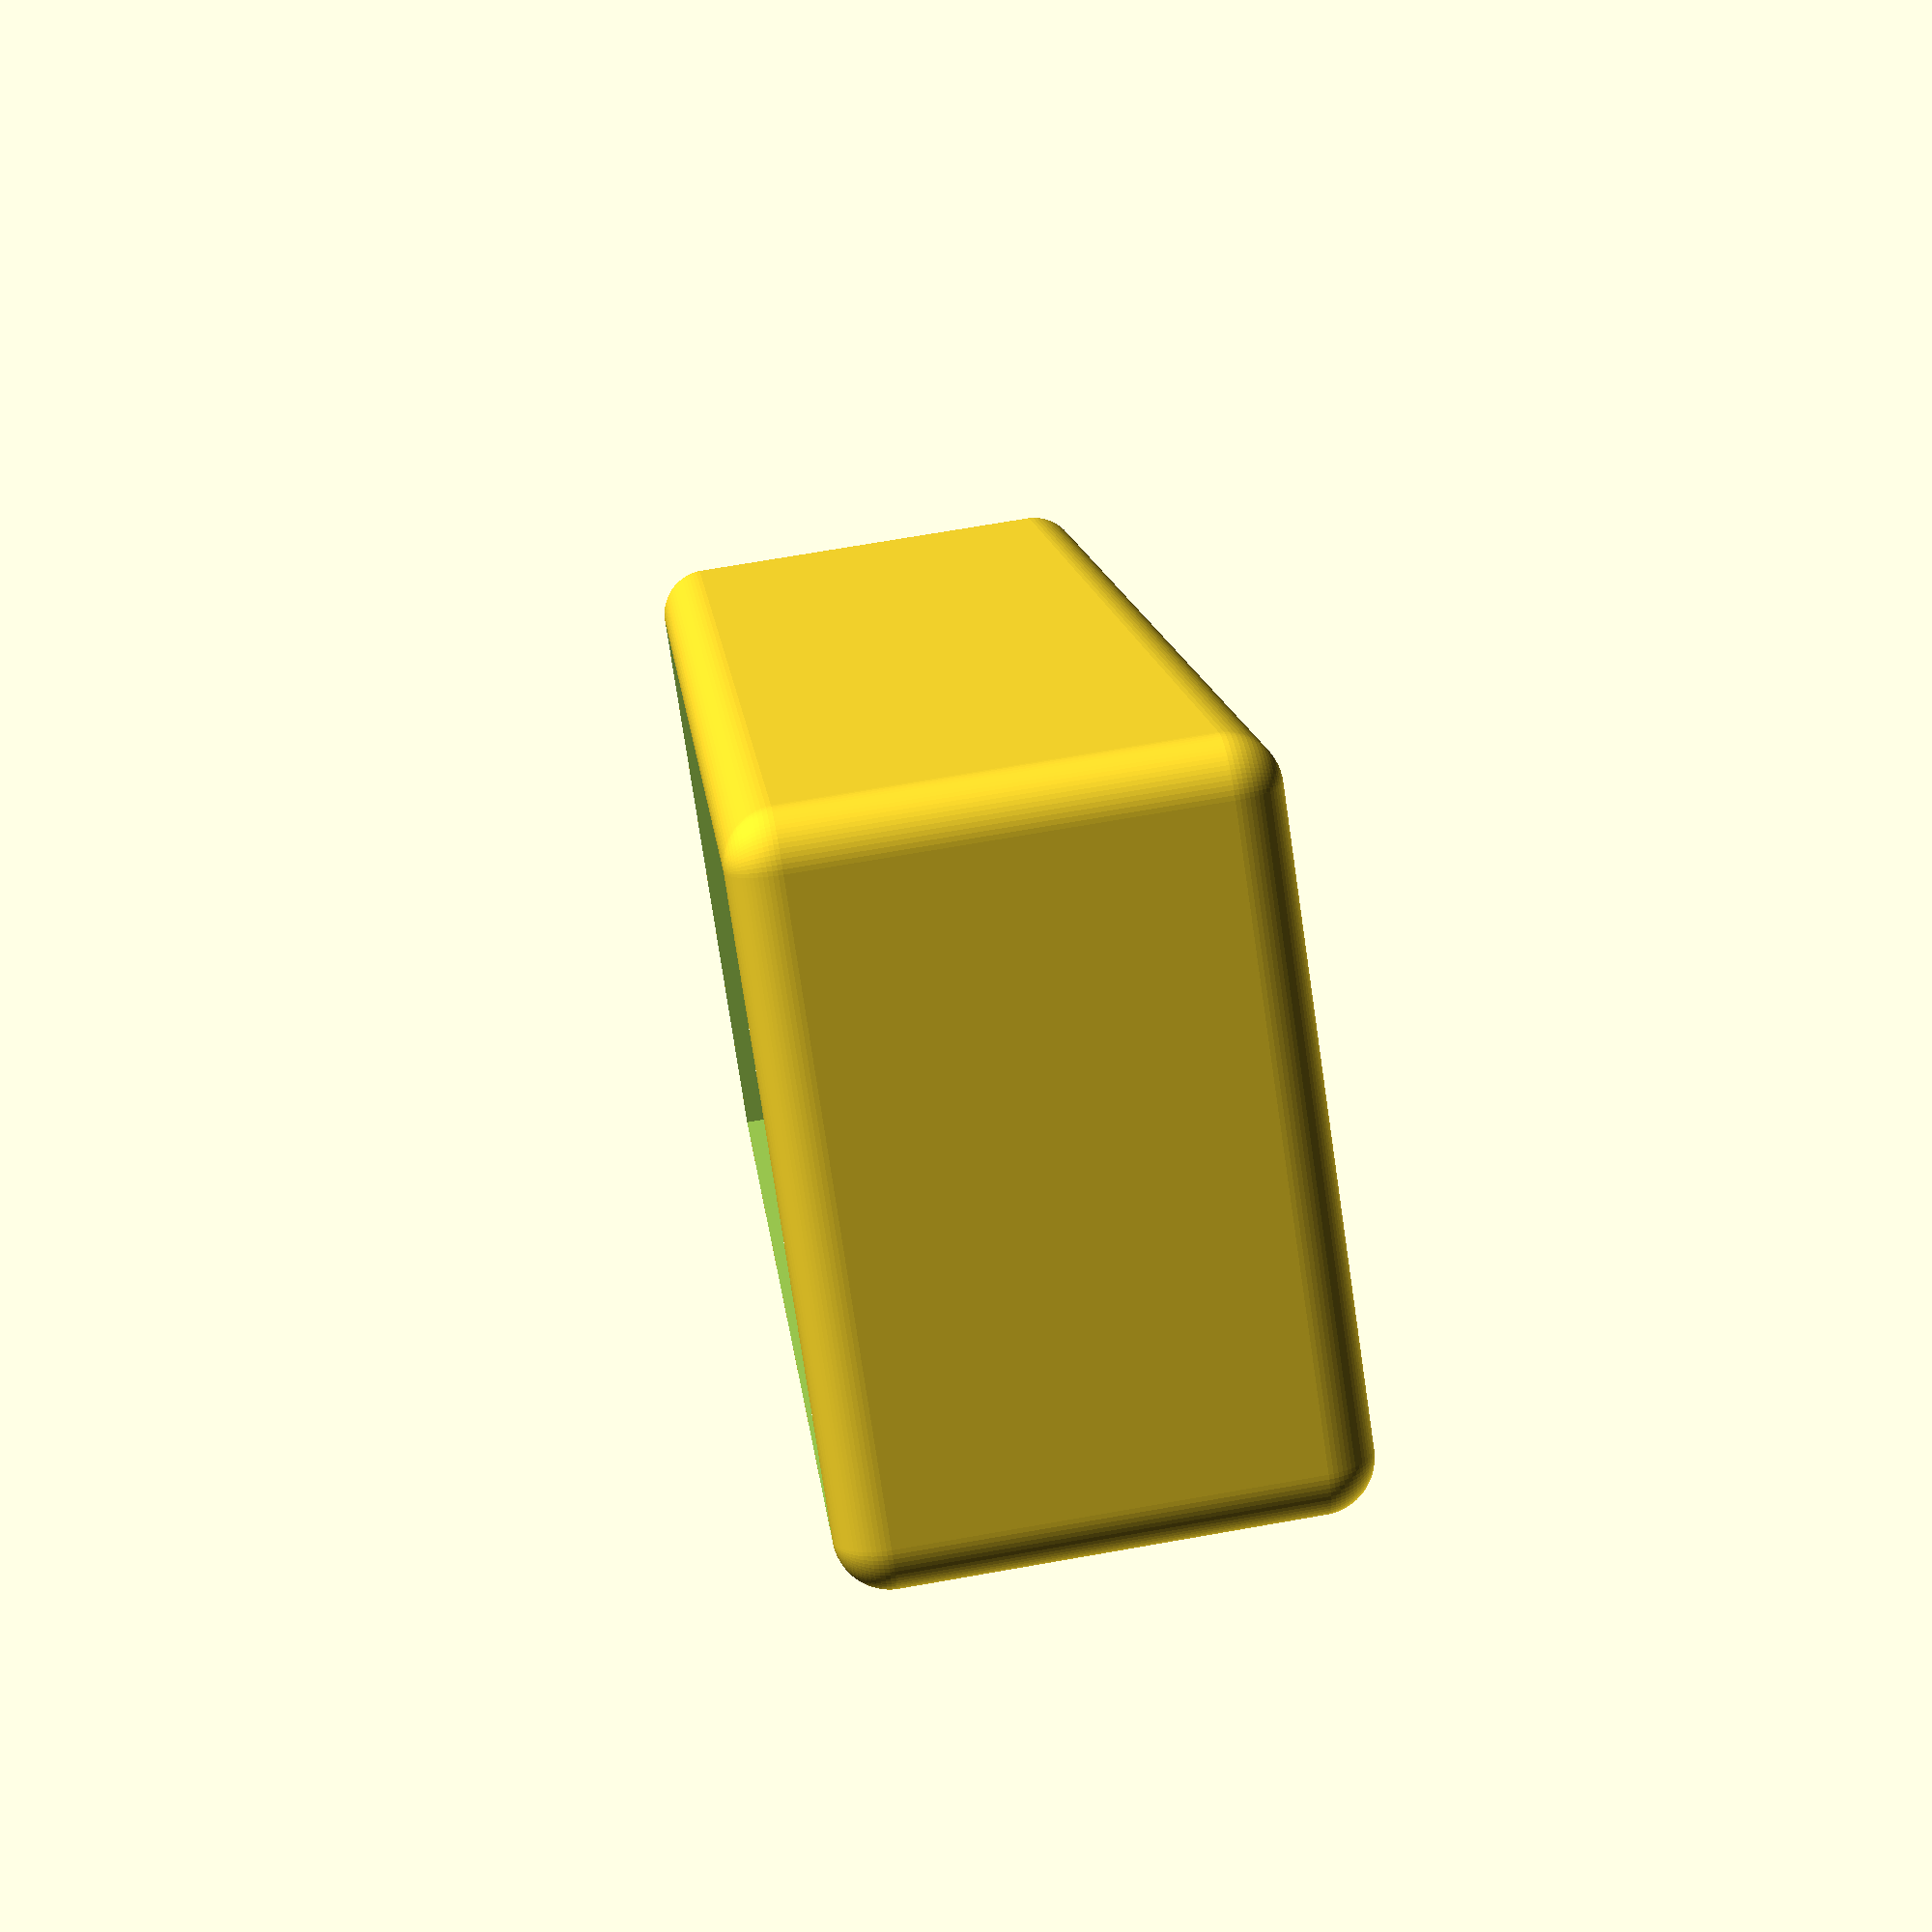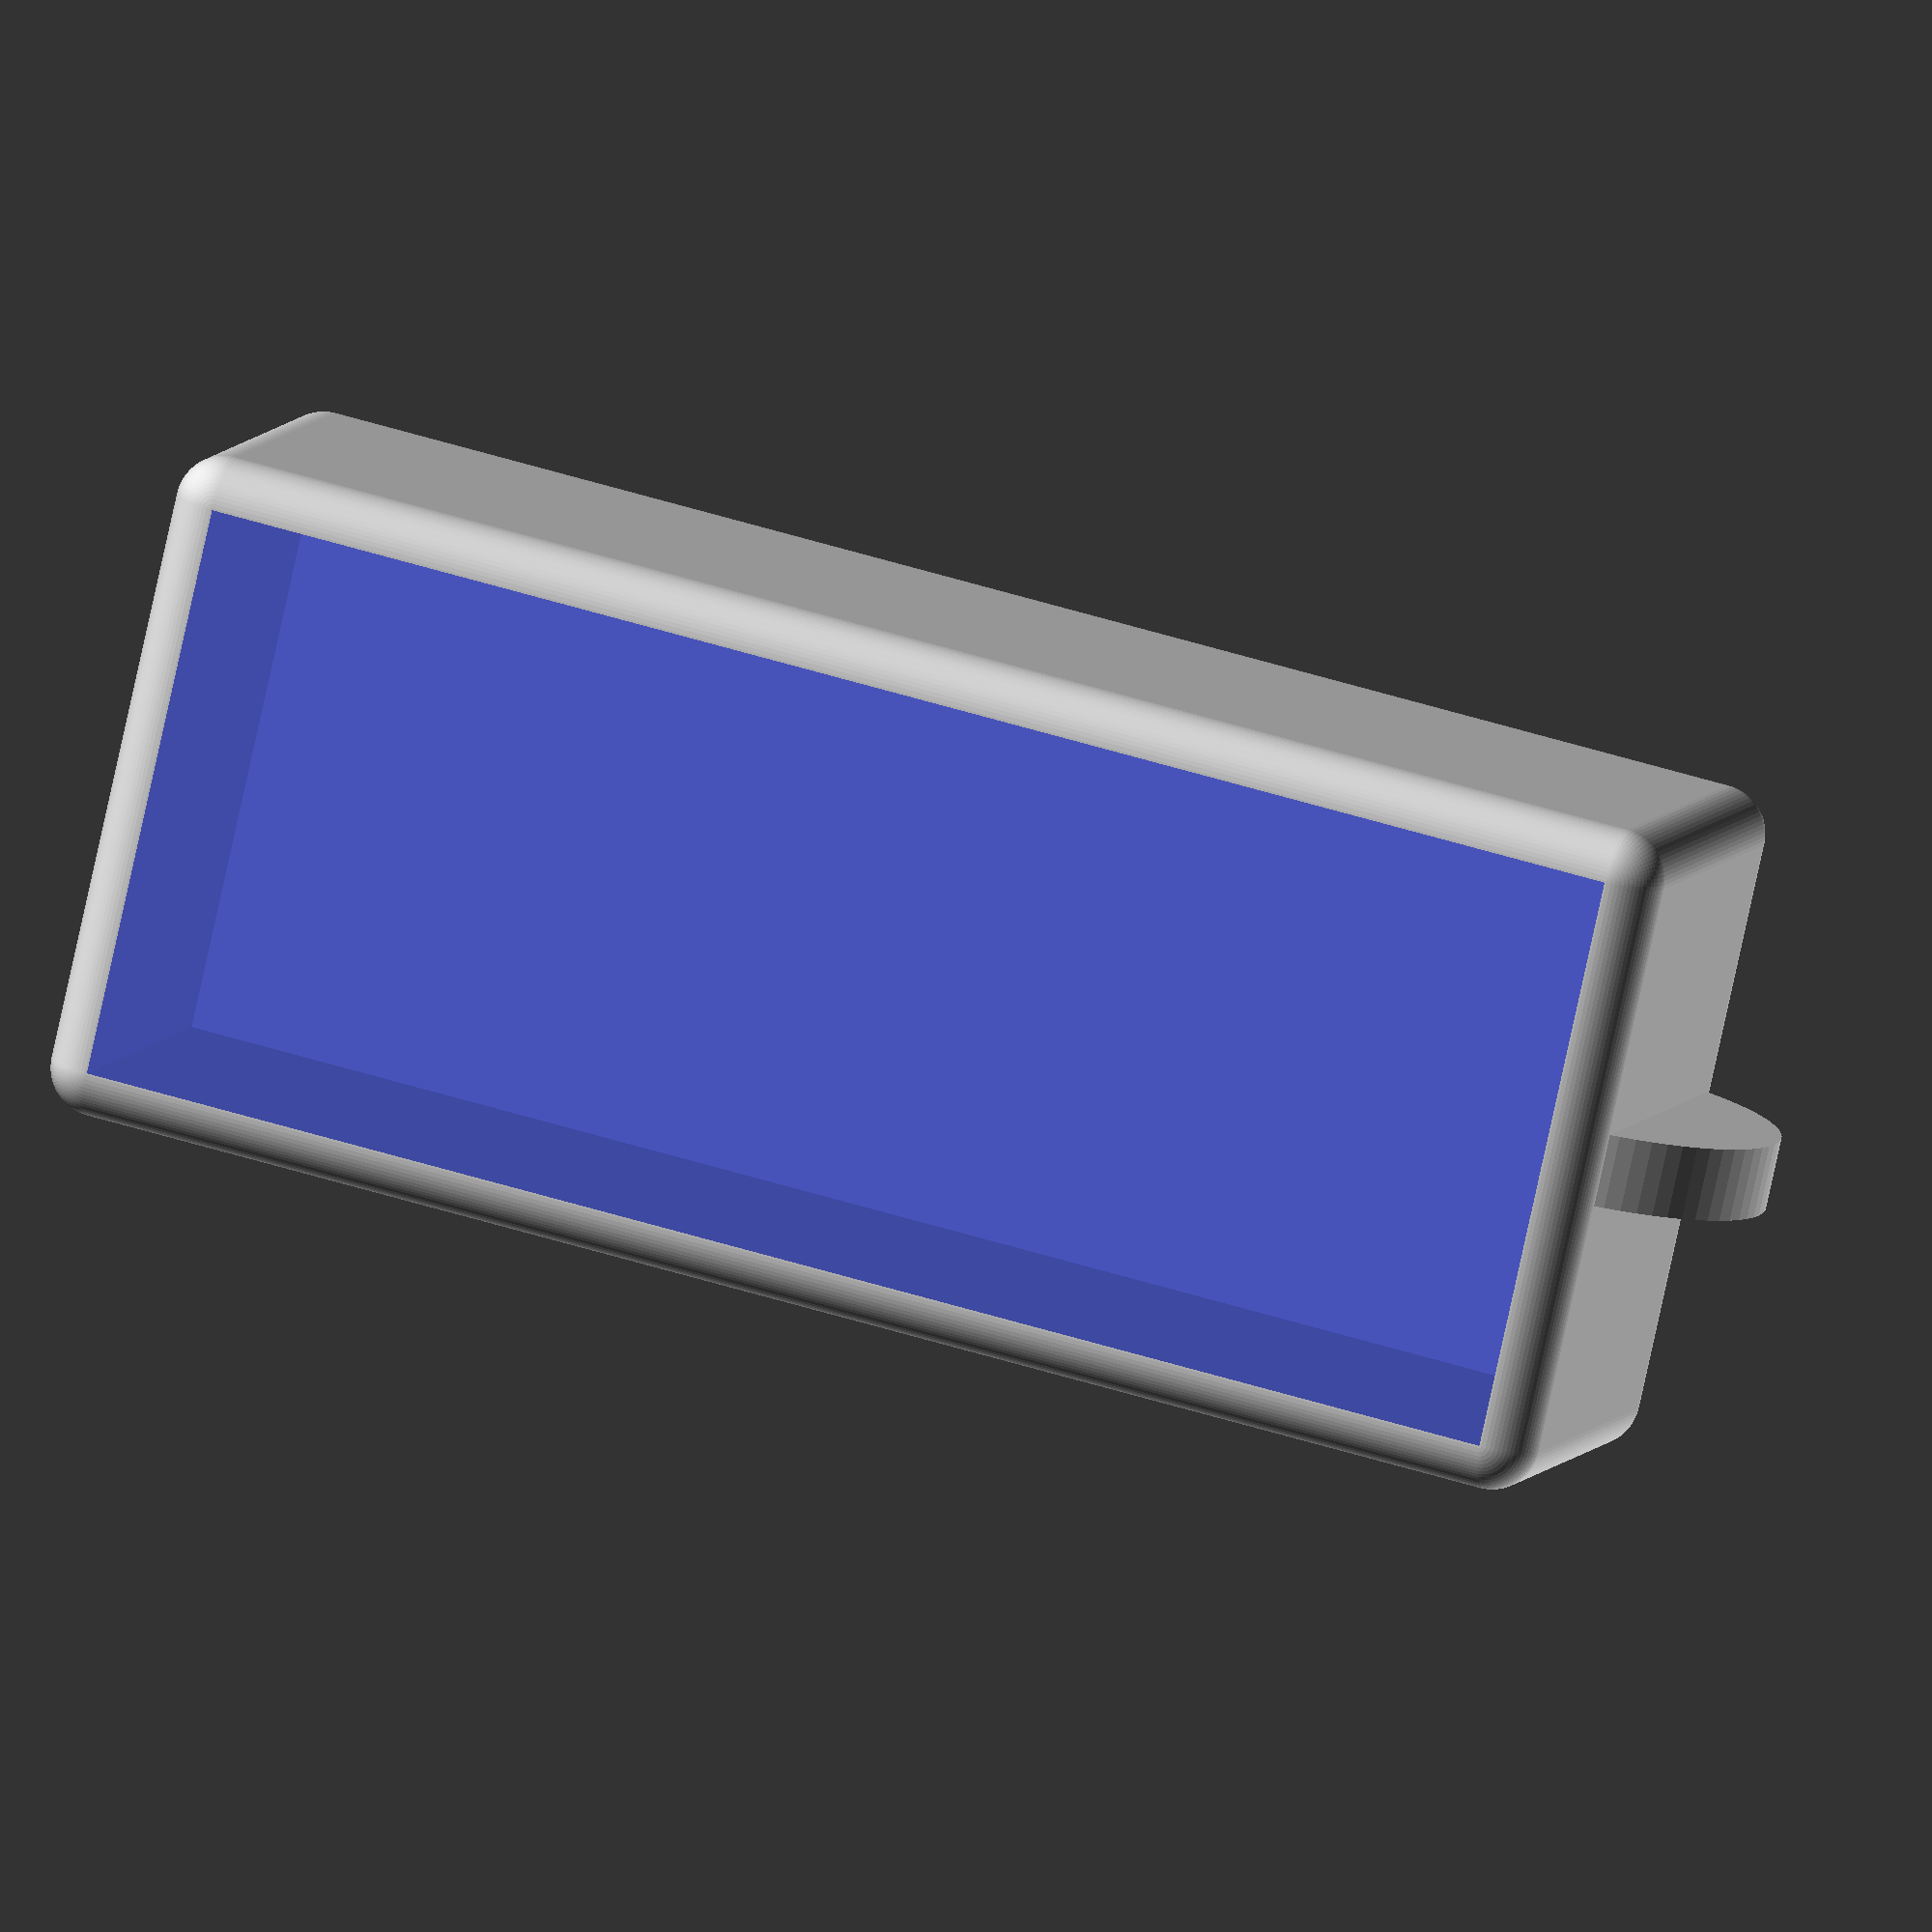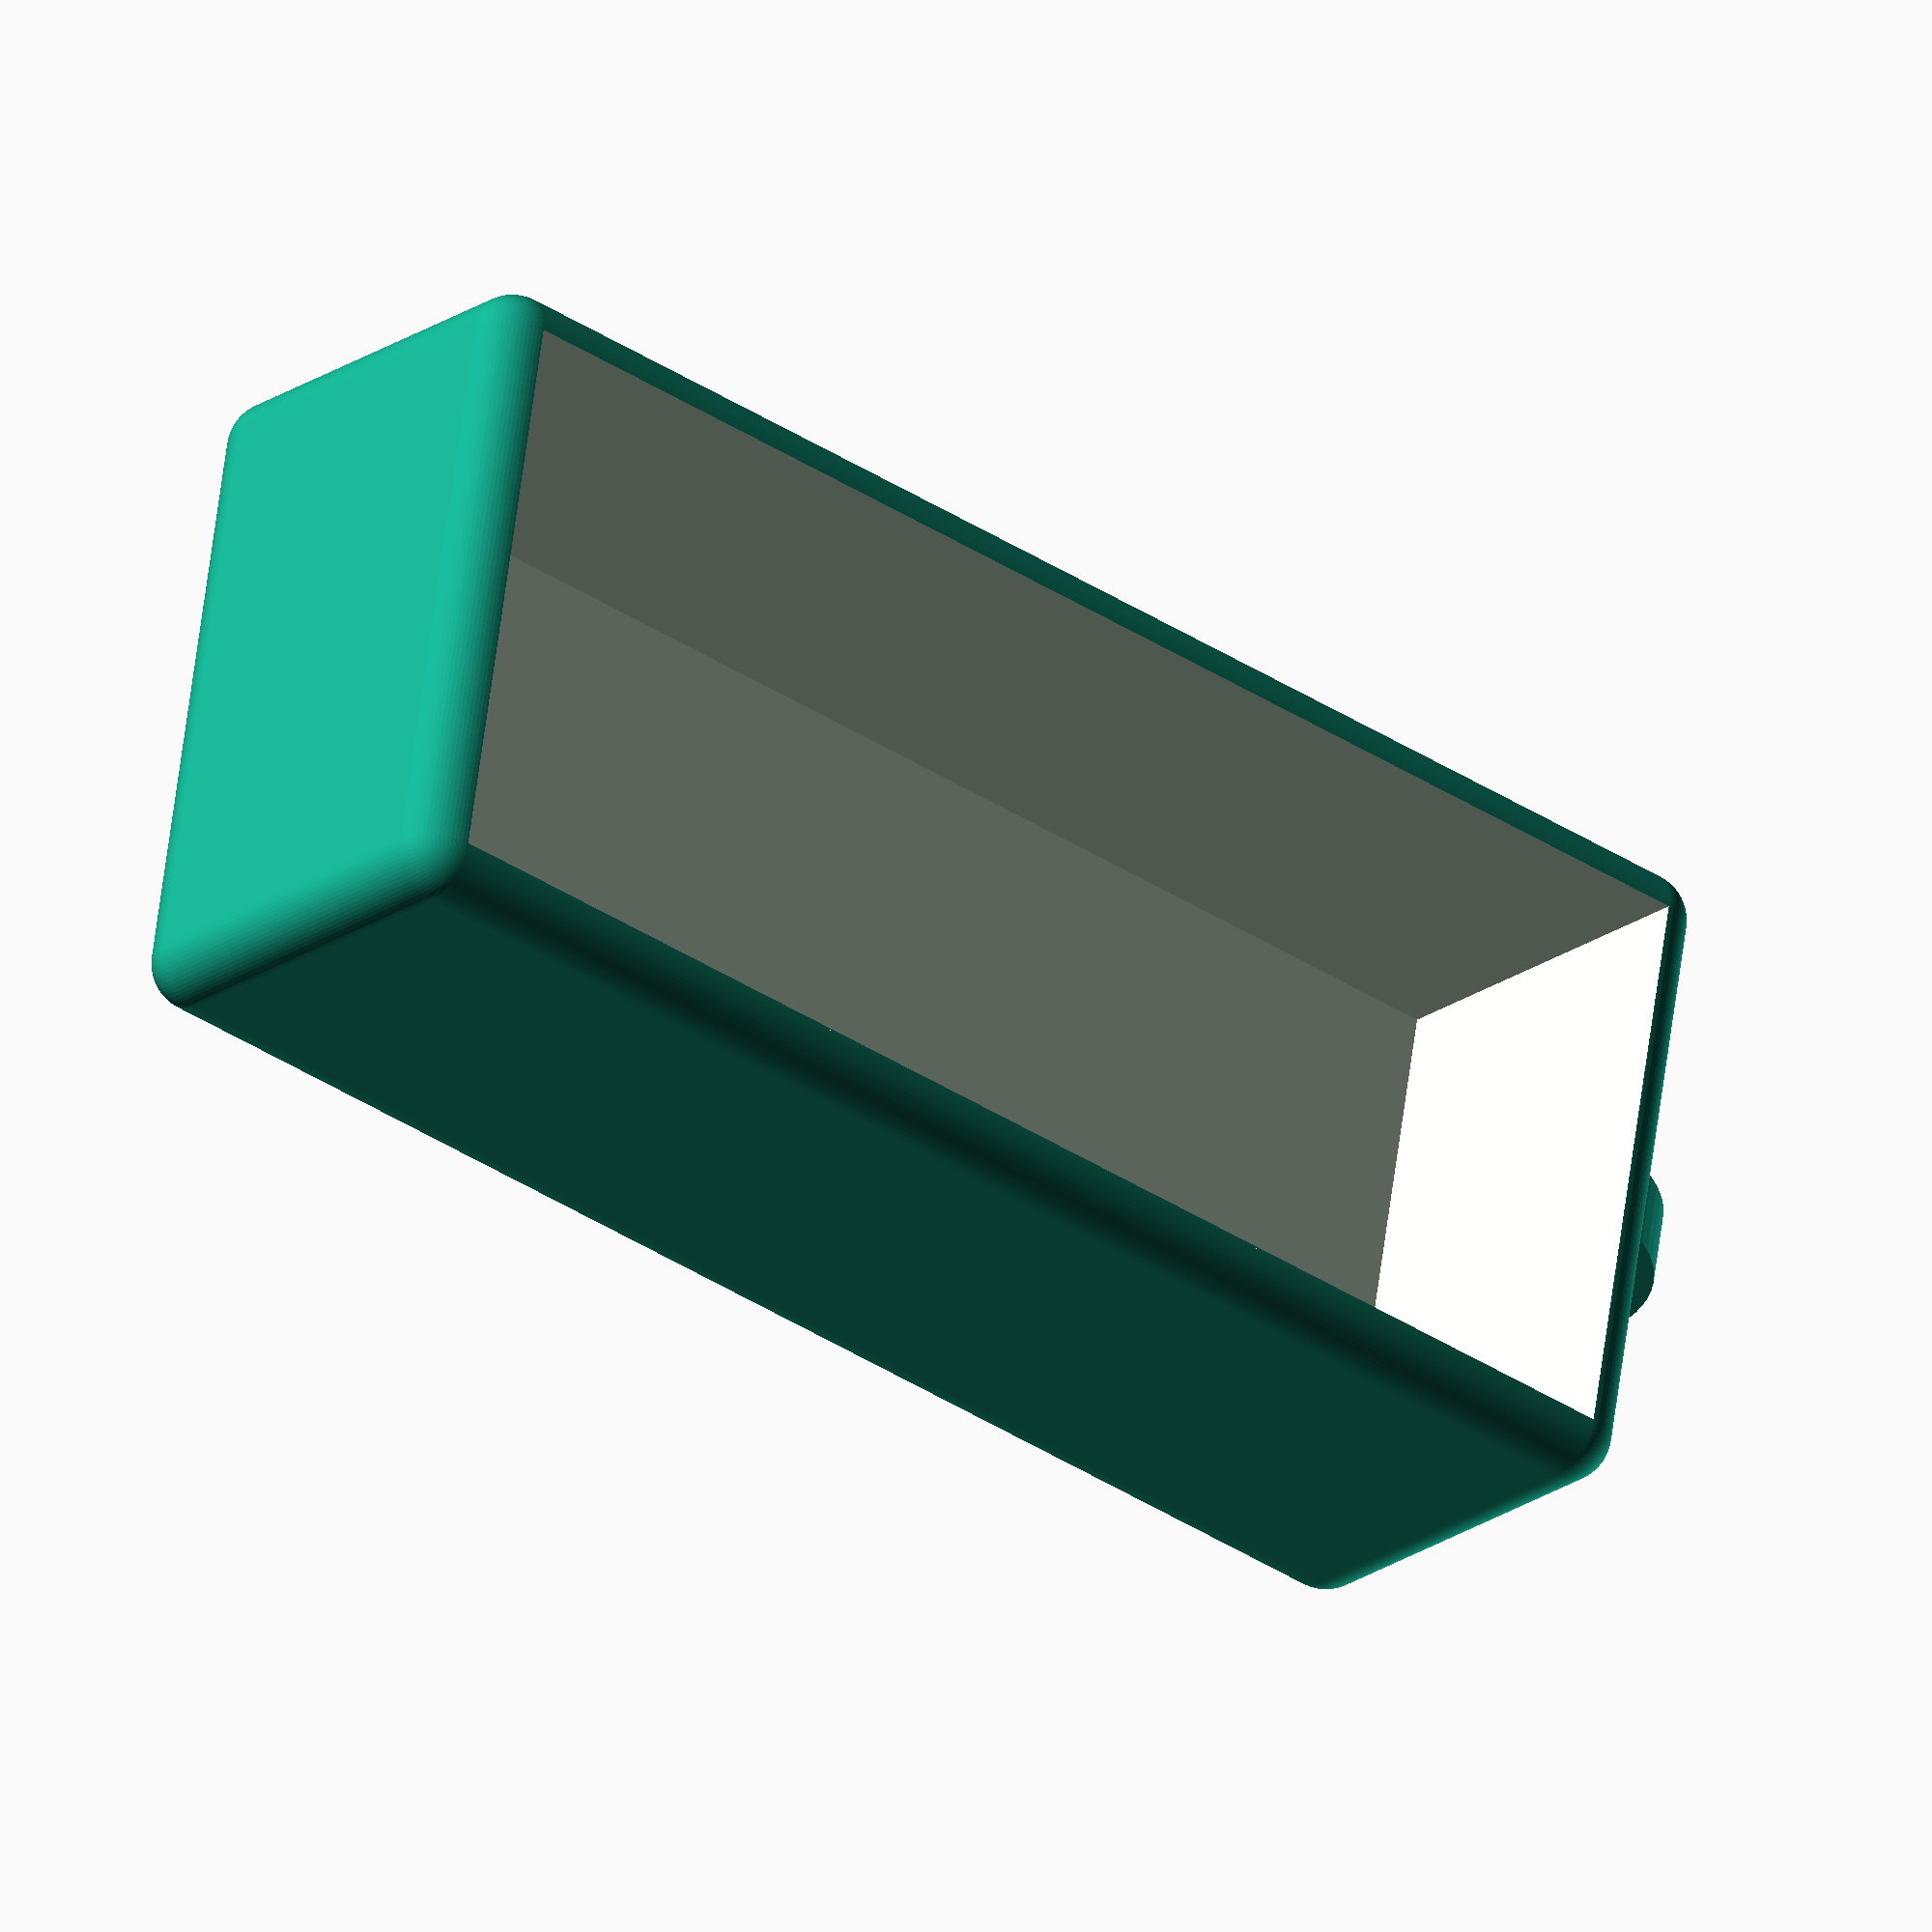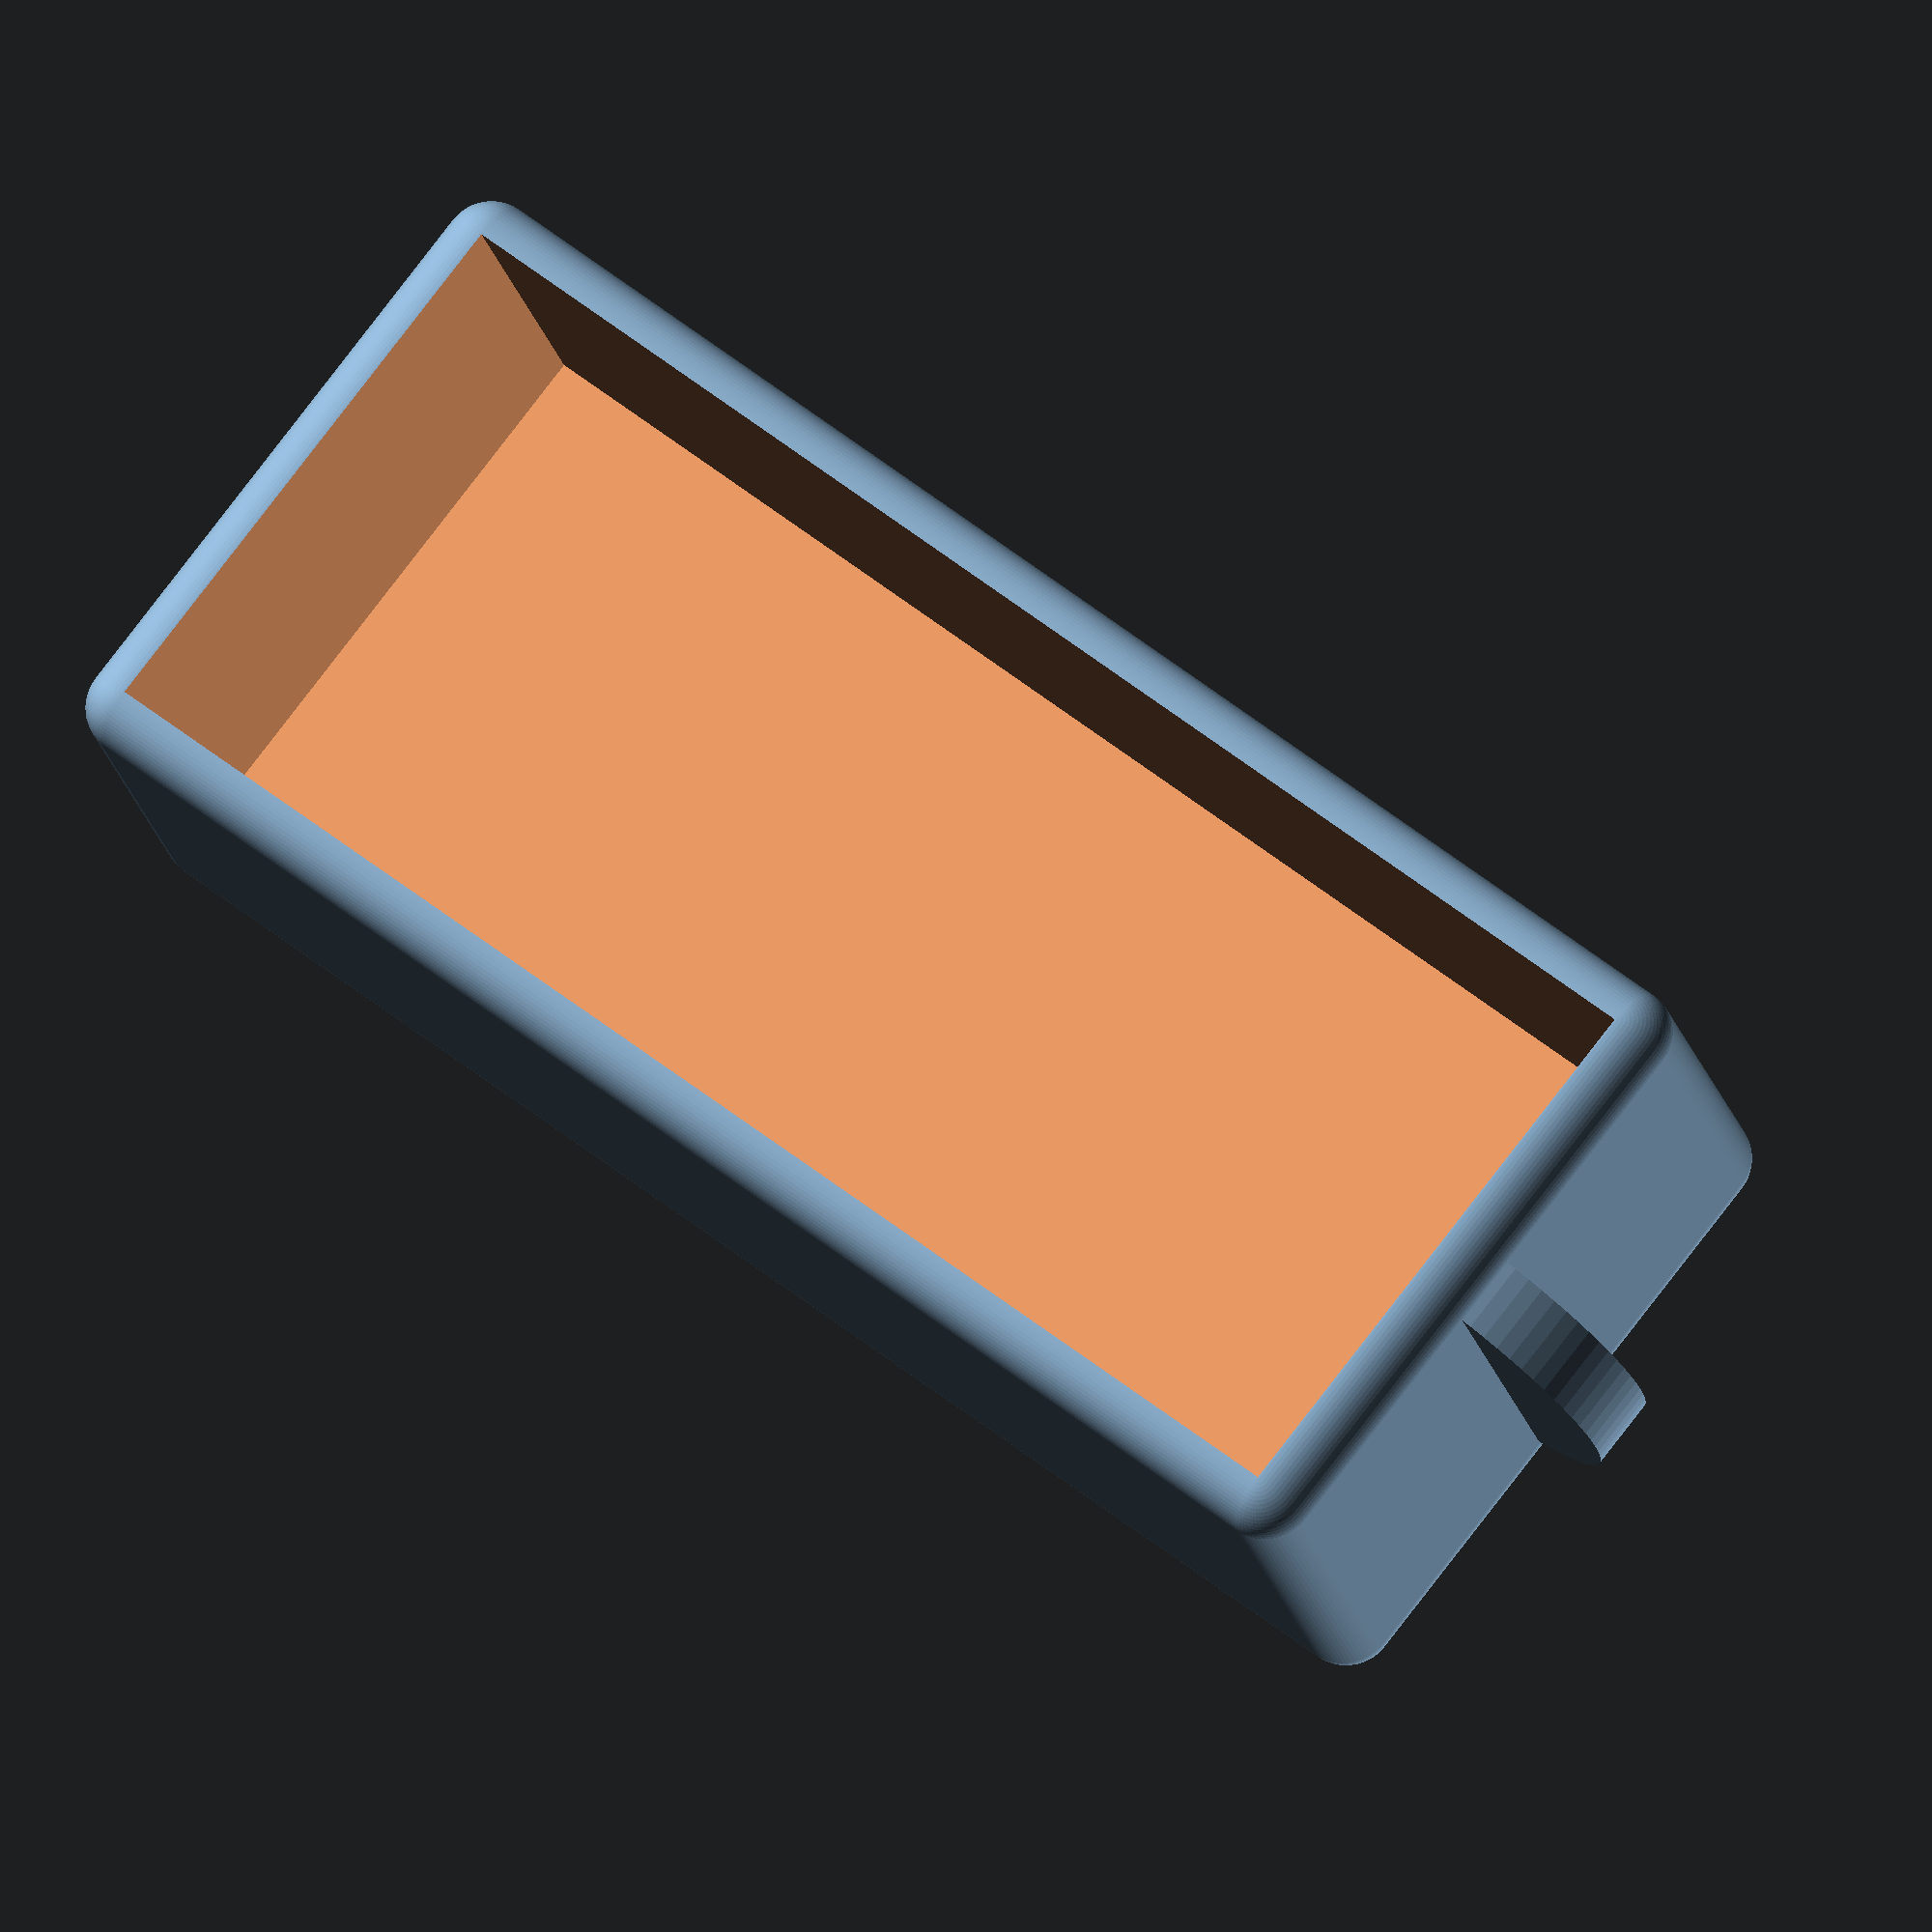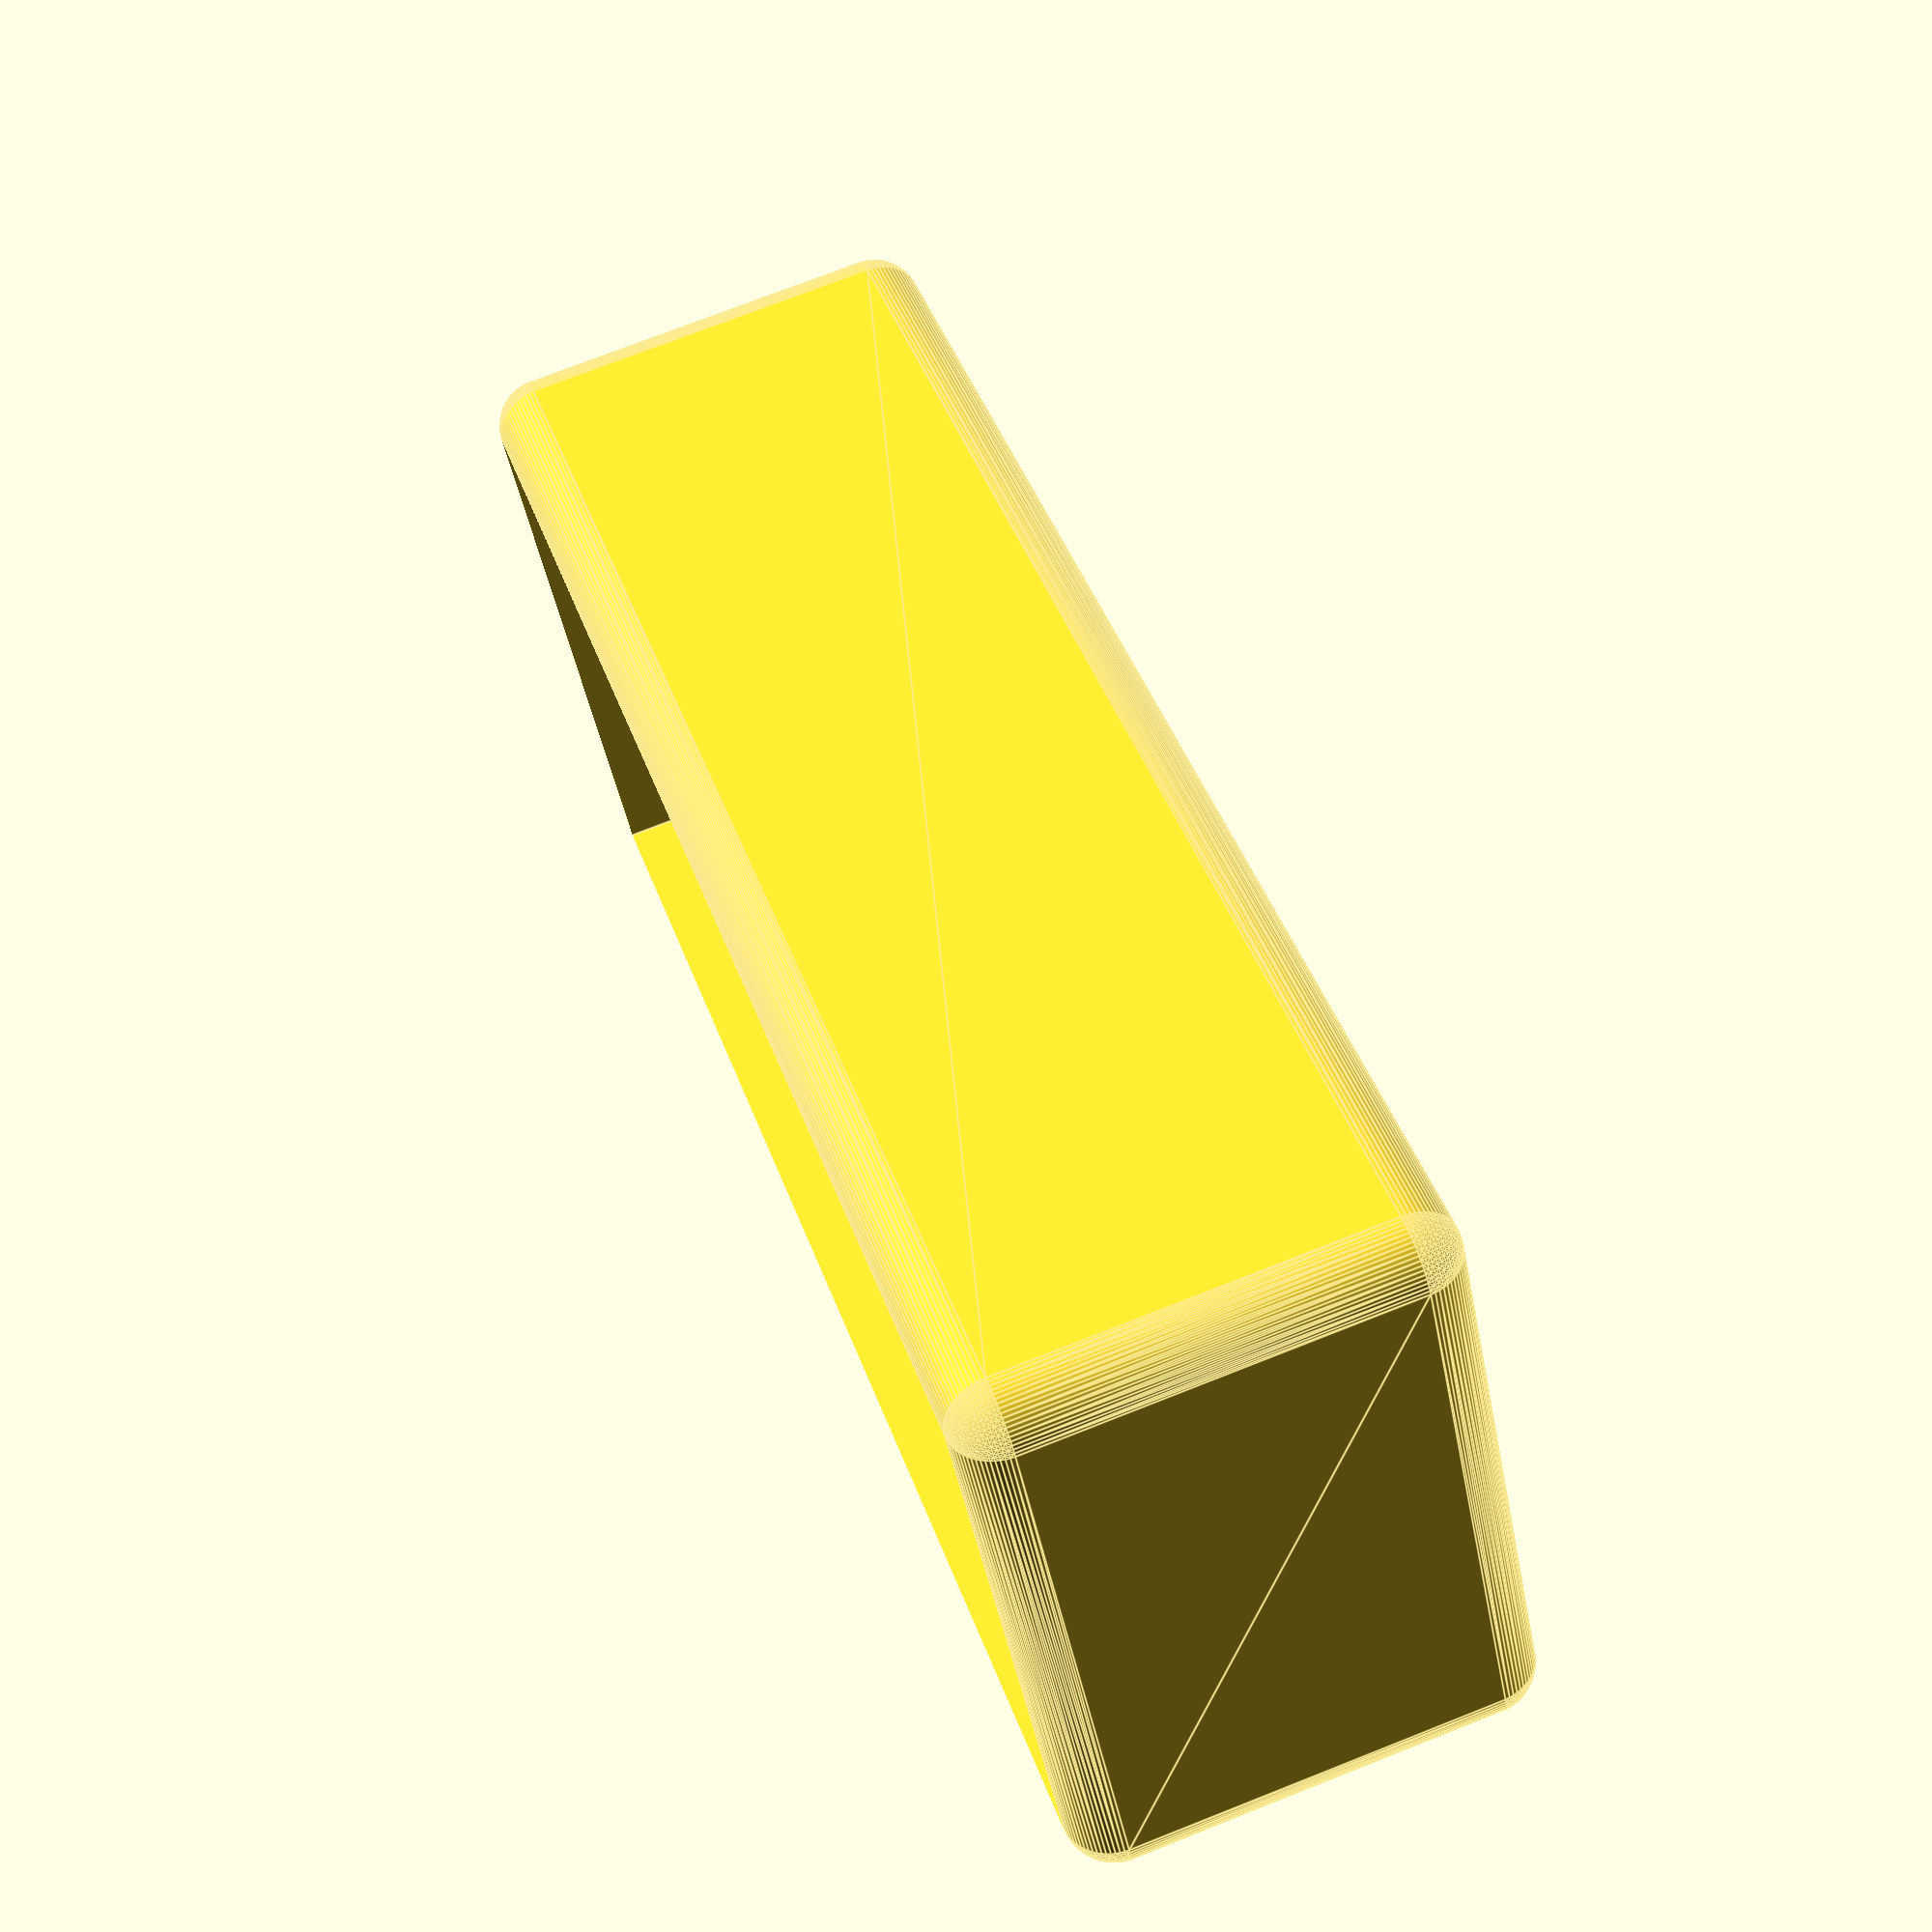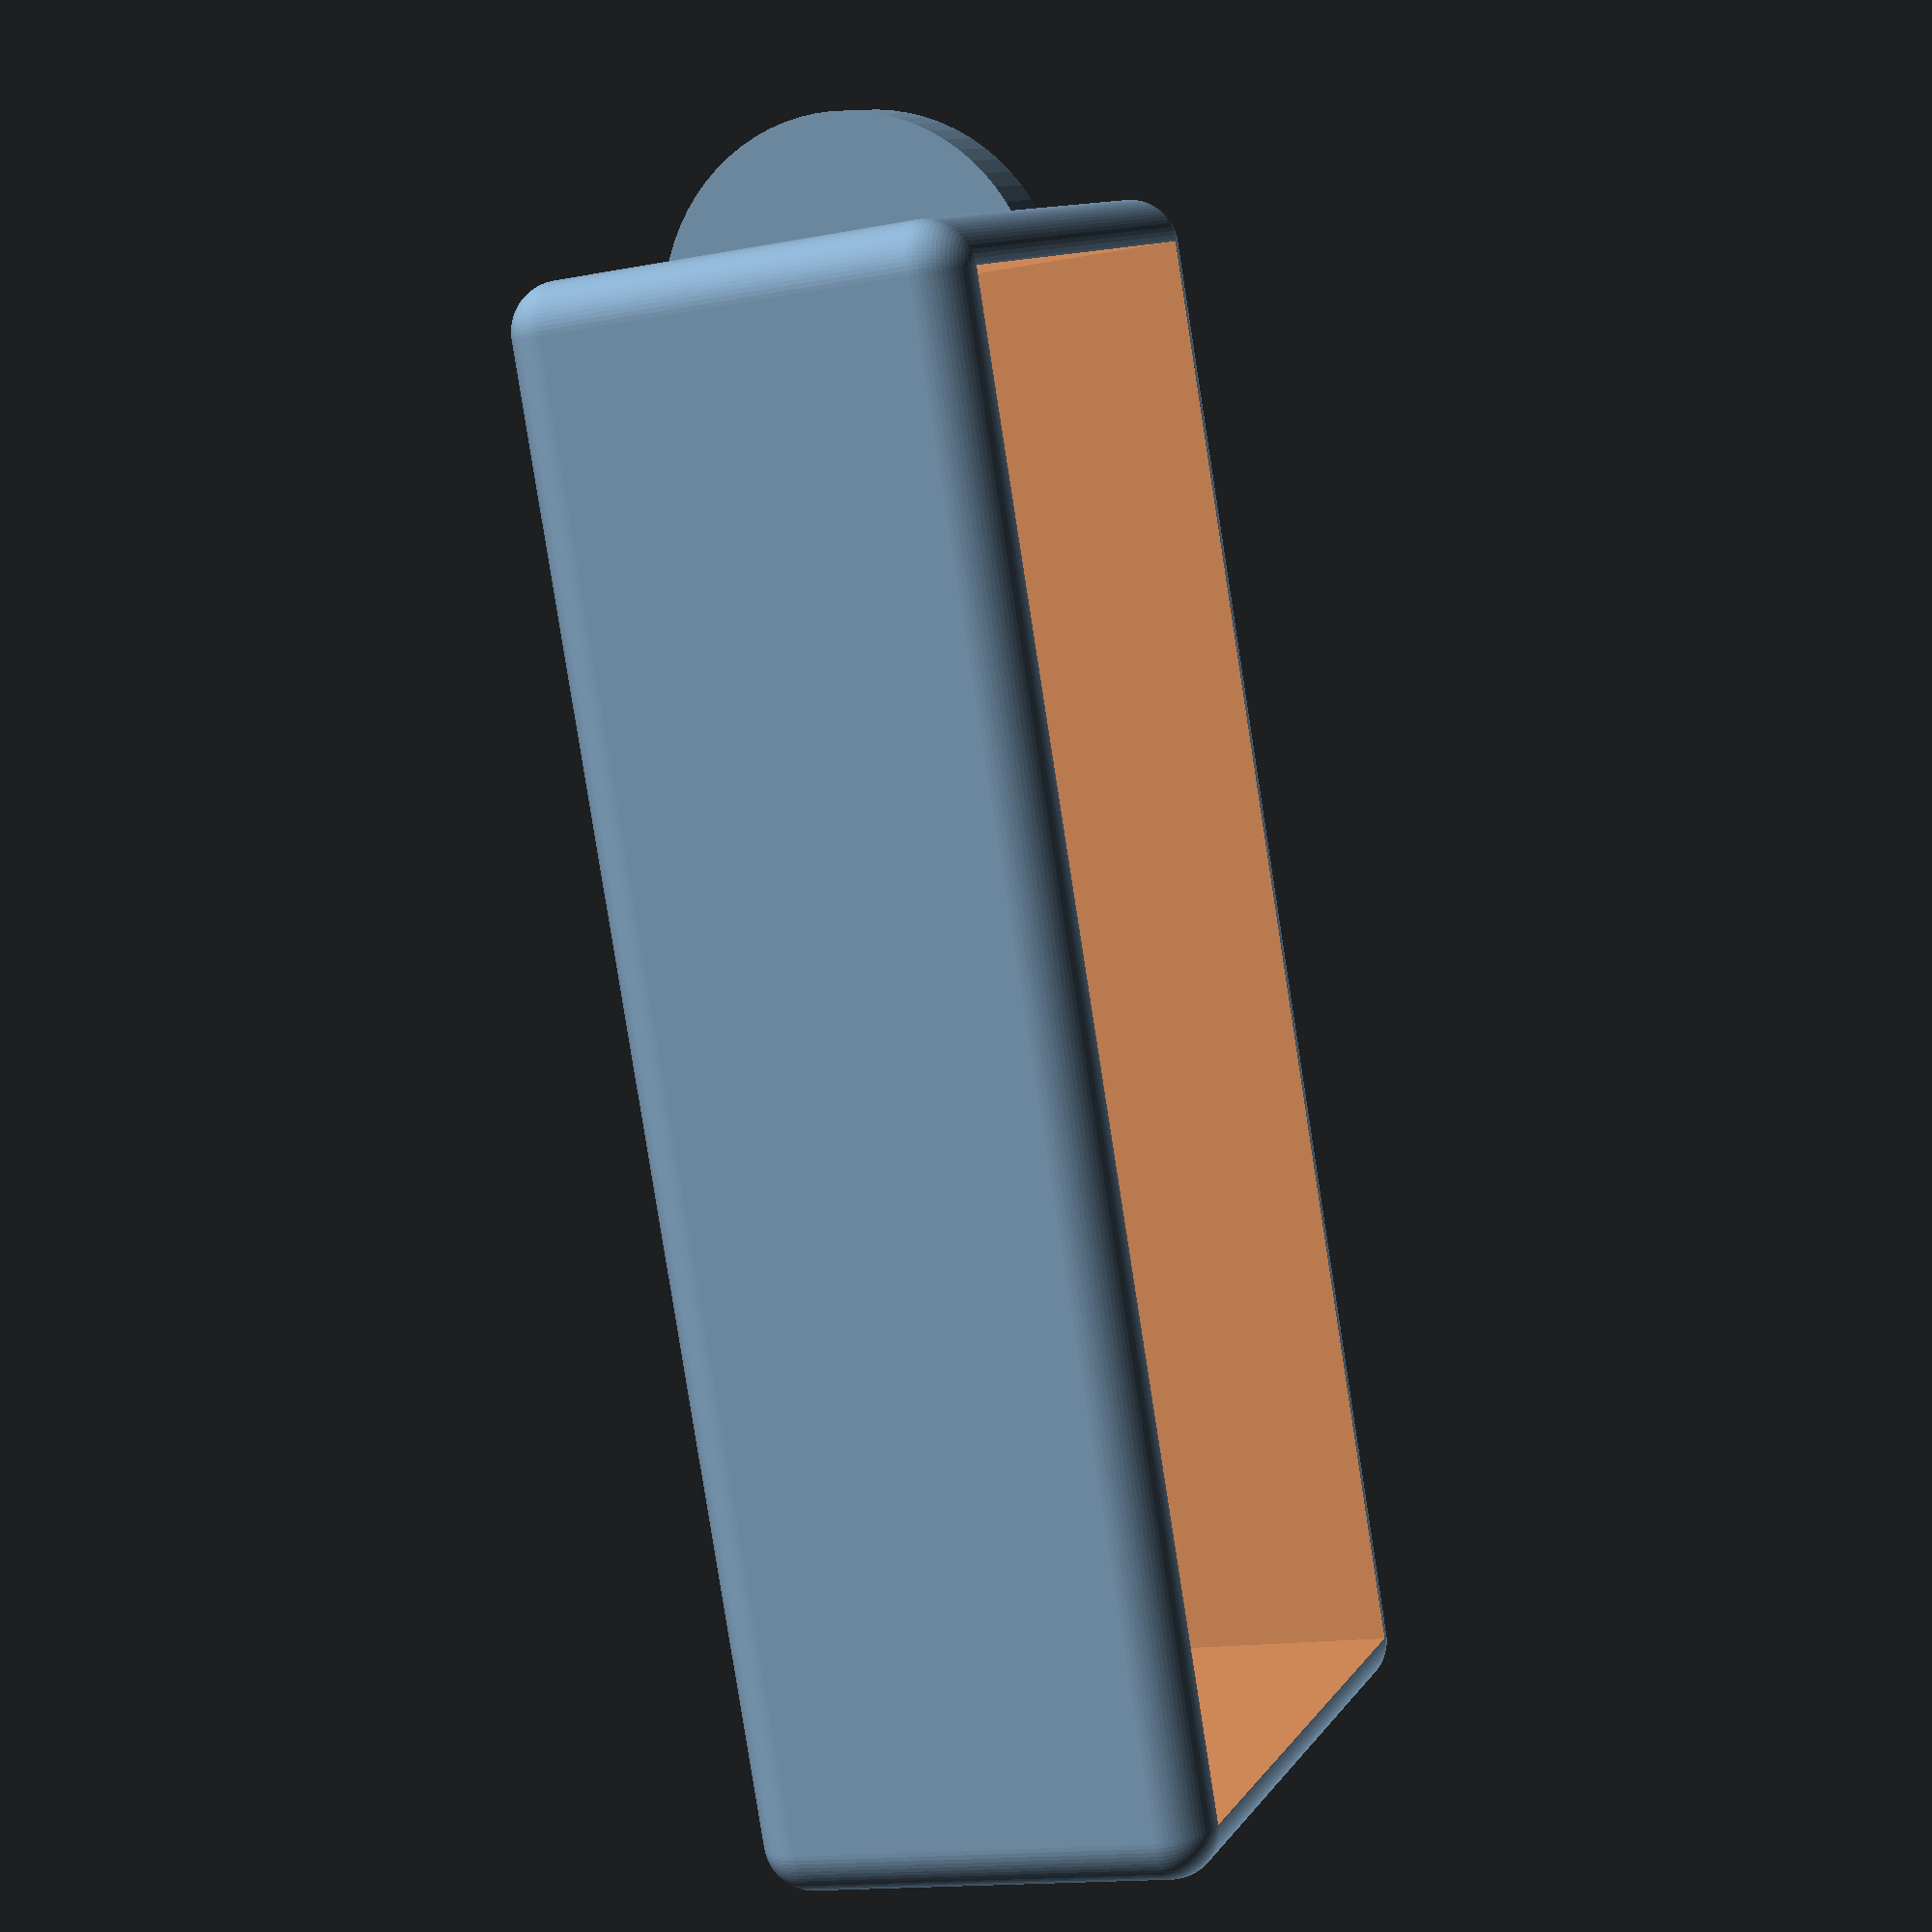
<openscad>
$fa=5; $fs=0.1;

// параметры рамы ящиков
step=17.5;
boxW=step*8-10;
cellH=20;
cellW=(boxW-15)/4;
offsY=-step*2+5;
depth=step*4-5;

// параметры ящиков
W=cellW-1; 
H=cellH-1;
L=depth-1;
wall=2;

R=2; // радиус сферы скругления

module box(){

difference(){
	union(){
		hull(){ //внешнее
			translate([-W/2+R, -L/2+R, R]) sphere(r=R, center=true);
			translate([W/2-R, -L/2+R, R]) sphere(r=R, center=true);
			translate([-W/2+R, L/2-R, R]) sphere(r=R, center=true);
			translate([W/2-R, L/2-R, R]) sphere(r=R, center=true);

			translate([-W/2+R, -L/2+R, H-R]) sphere(r=R, center=true);
			translate([W/2-R, -L/2+R, H-R]) sphere(r=R, center=true);
			translate([-W/2+R, L/2-R, H-R]) sphere(r=R, center=true);
			translate([W/2-R, L/2-R, H-R]) sphere(r=R, center=true);
		} 

		translate([0, -L/2+3, H/2]) rotate([0, 90, 0]) cylinder(h=3, r=8, center=true); // ручка
	}

	union(){
		translate([0,0,H/2+wall]) cube([W-2*wall, L-2*wall, H-wall], center=true);
	}
}

}

box();
</openscad>
<views>
elev=109.8 azim=212.3 roll=100.0 proj=p view=solid
elev=173.0 azim=102.8 roll=164.6 proj=o view=solid
elev=201.9 azim=99.6 roll=219.6 proj=o view=solid
elev=199.8 azim=128.5 roll=167.9 proj=o view=solid
elev=285.7 azim=59.7 roll=68.5 proj=p view=edges
elev=15.0 azim=156.0 roll=292.4 proj=p view=wireframe
</views>
